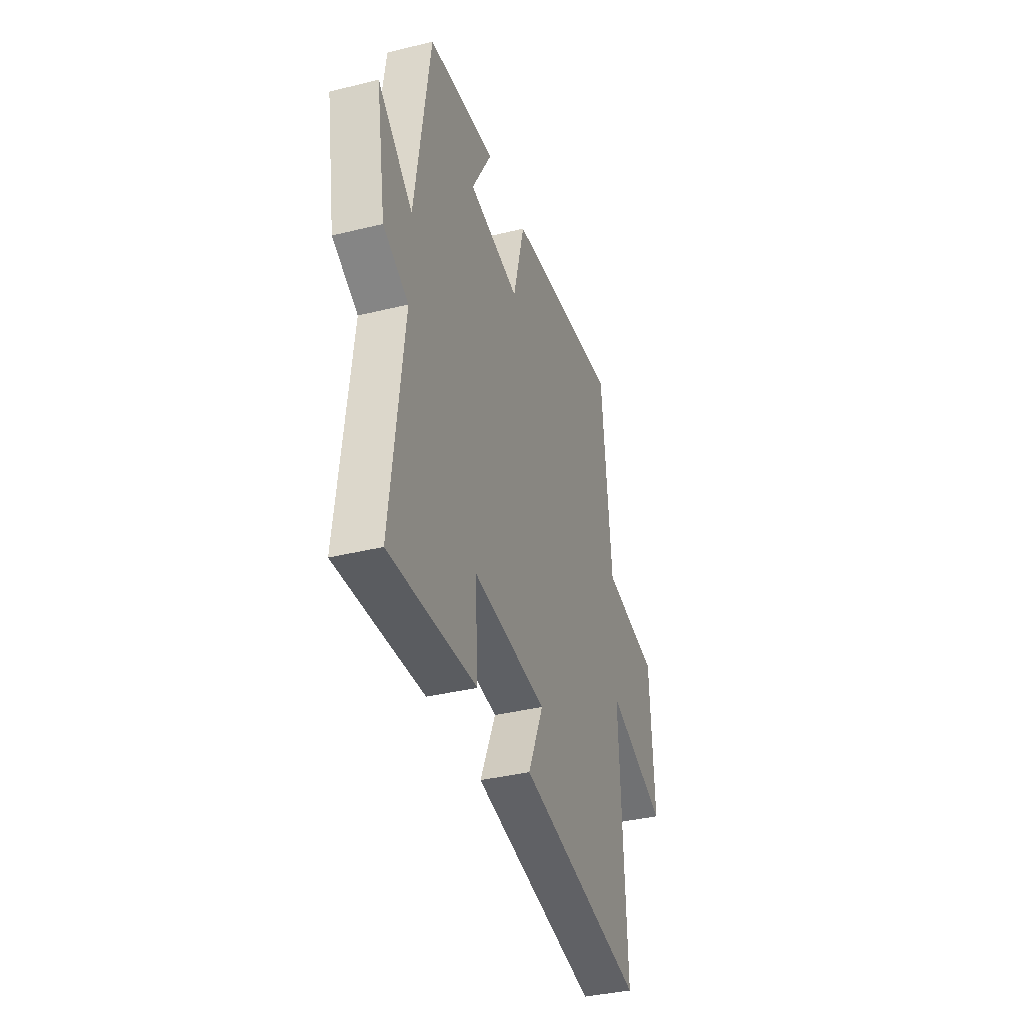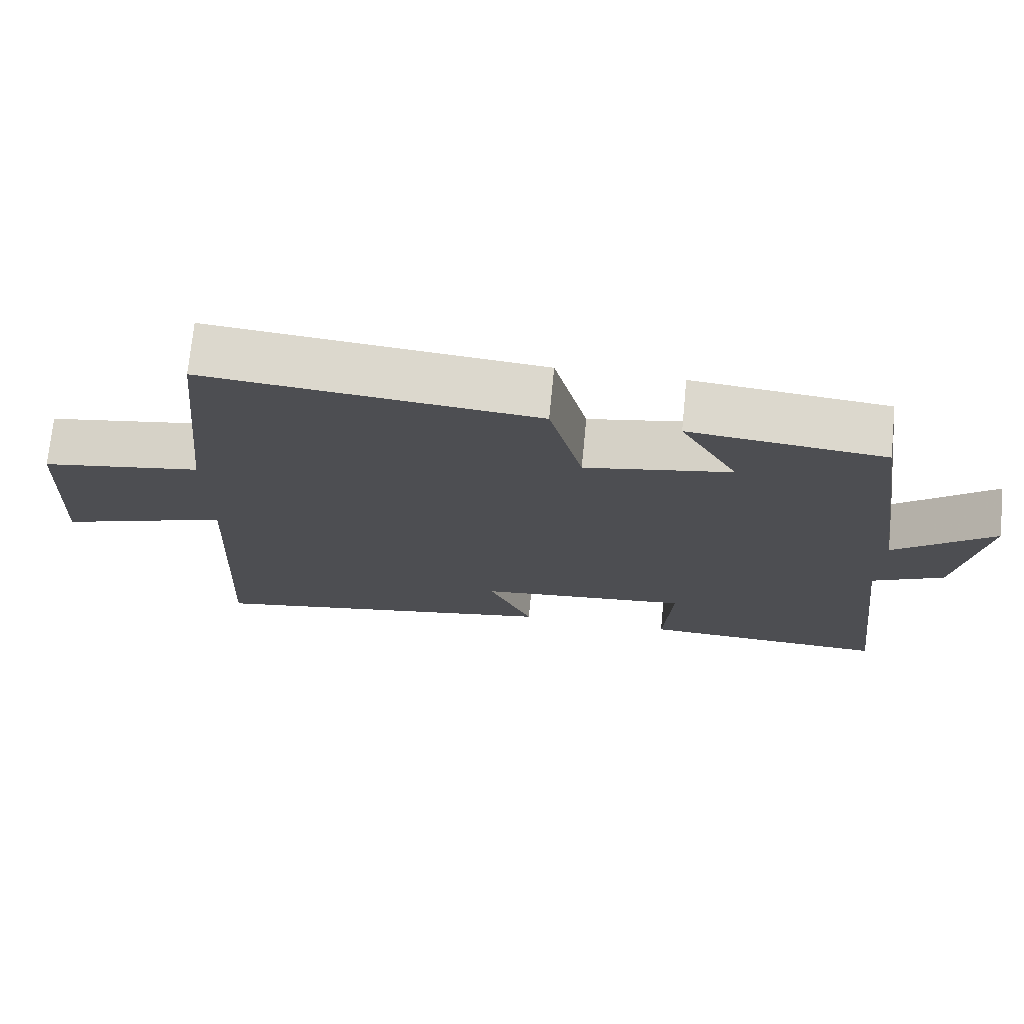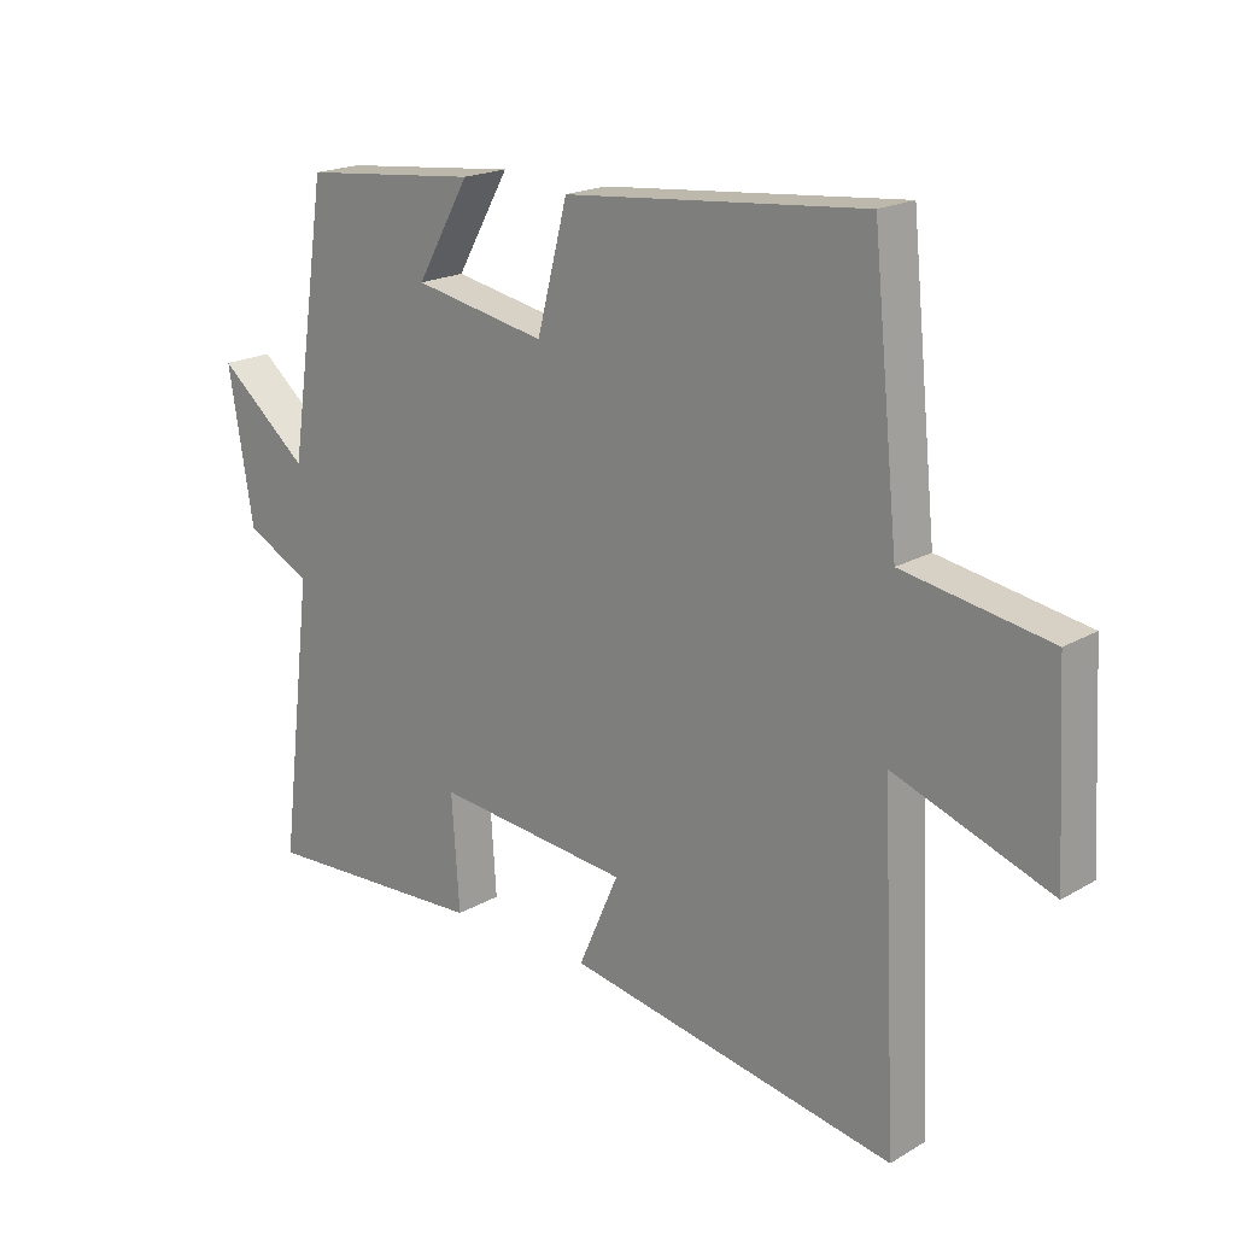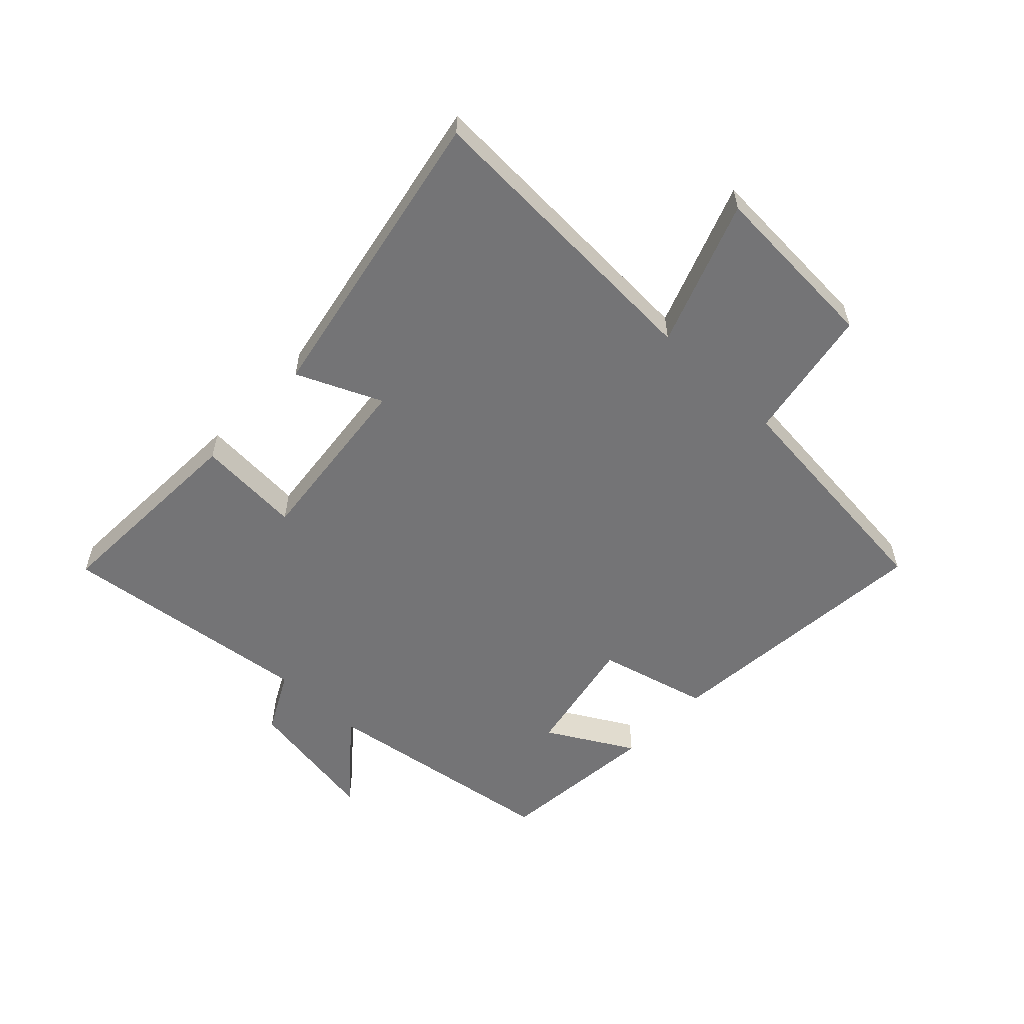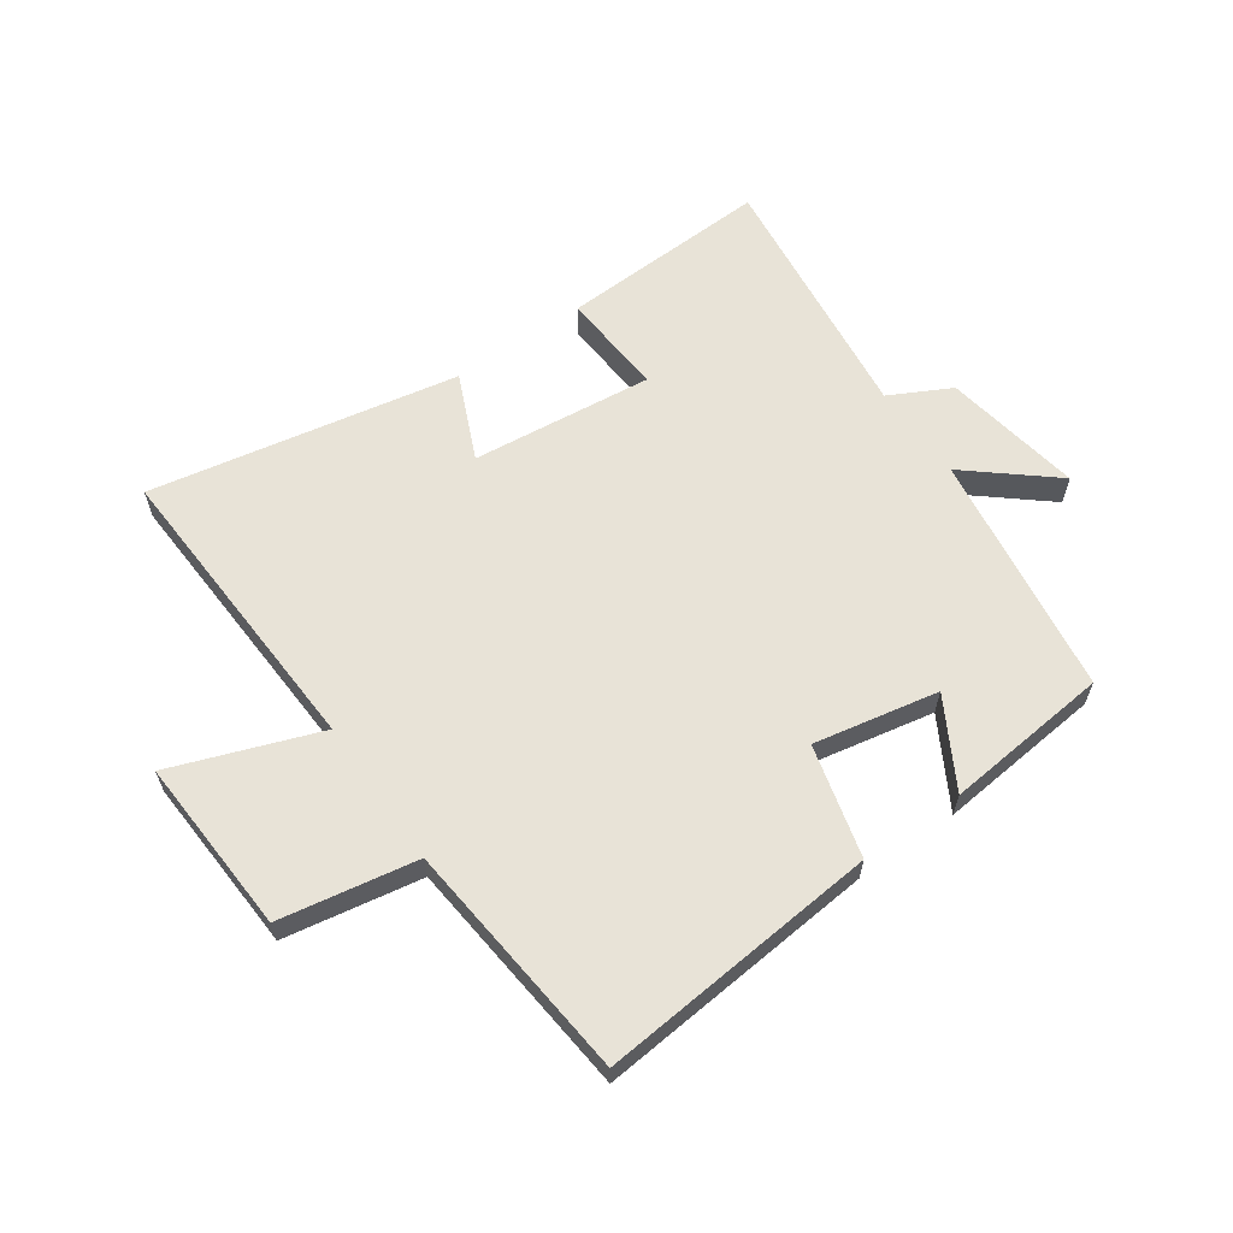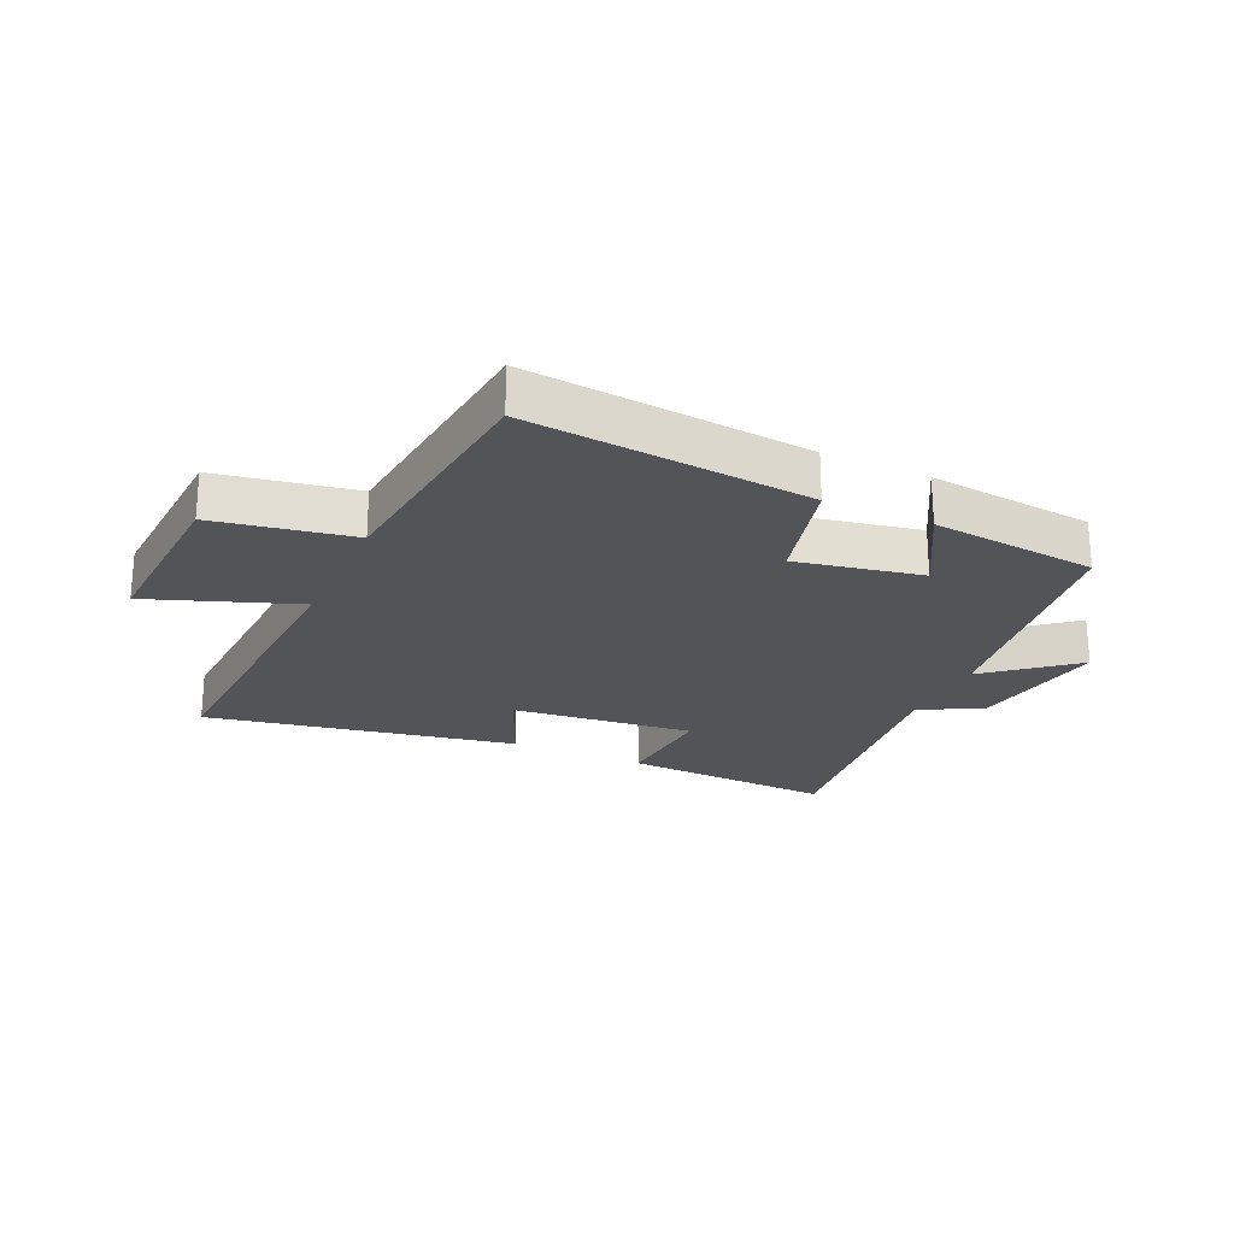
<metadata>
{"format":"obj","ext":"obj","renderer":"f3d","projection":"perspective","resolution":1024,"background":"white","views":[{"elev":-36.8,"azim":107.7,"up":"+Z"},{"elev":72.7,"azim":5.6,"up":"+Z"},{"elev":19.2,"azim":-137.5,"up":"+Z"},{"elev":-56.3,"azim":-133.5,"up":"+Y"},{"elev":61.7,"azim":-35.0,"up":"+Y"},{"elev":-23.6,"azim":-24.6,"up":"+Y"}]}
</metadata>
<code>
v -0.524 0.07 -0.596
v -0.5 0.07 -0.095
v -0.74 0.07 -0.183
v -0.724 0.07 0.107
v -0.5 0.07 0.147
v -0.46 0.07 0.542
v 0 0.07 0.5
v 0.047 0.07 0.317
v 0.251 0.07 0.357
v 0.17 0.07 0.5
v 0.441 0.07 0.473
v 0.5 0.07 0.072
v 0.638 0.07 0.188
v 0.6 0.07 -0.04
v 0.5 0.07 -0.092
v 0.551 0.07 -0.515
v 0.205 0.07 -0.5
v 0.217 0.07 -0.327
v -0.081 0.07 -0.359
v -0.019 0.07 -0.5
v -0.524 0 -0.596
v -0.5 0 -0.095
v -0.74 0 -0.183
v -0.724 0 0.107
v -0.5 0 0.147
v -0.46 0 0.542
v 0 0 0.5
v 0.047 0 0.317
v 0.251 0 0.357
v 0.17 0 0.5
v 0.441 0 0.473
v 0.5 0 0.072
v 0.638 0 0.188
v 0.6 0 -0.04
v 0.5 0 -0.092
v 0.551 0 -0.515
v 0.205 0 -0.5
v 0.217 0 -0.327
v -0.081 0 -0.359
v -0.019 0 -0.5
f 19 20 1 2
f 18 19 2
f 15 16 17 18
f 15 18 2
f 12 13 14 15
f 12 15 2
f 9 10 11 12
f 8 9 12 2
f 7 8 2
f 6 7 2
f 5 6 2
f 2 3 4 5
f 22 21 40 39
f 22 39 38
f 38 37 36 35
f 22 38 35
f 35 34 33 32
f 22 35 32
f 32 31 30 29
f 22 32 29 28
f 22 28 27
f 22 27 26
f 22 26 25
f 25 24 23 22
f 1 21 22 2
f 2 22 23 3
f 3 23 24 4
f 4 24 25 5
f 5 25 26 6
f 6 26 27 7
f 7 27 28 8
f 8 28 29 9
f 9 29 30 10
f 10 30 31 11
f 11 31 32 12
f 12 32 33 13
f 13 33 34 14
f 14 34 35 15
f 15 35 36 16
f 16 36 37 17
f 17 37 38 18
f 18 38 39 19
f 19 39 40 20
f 20 40 21 1

</code>
